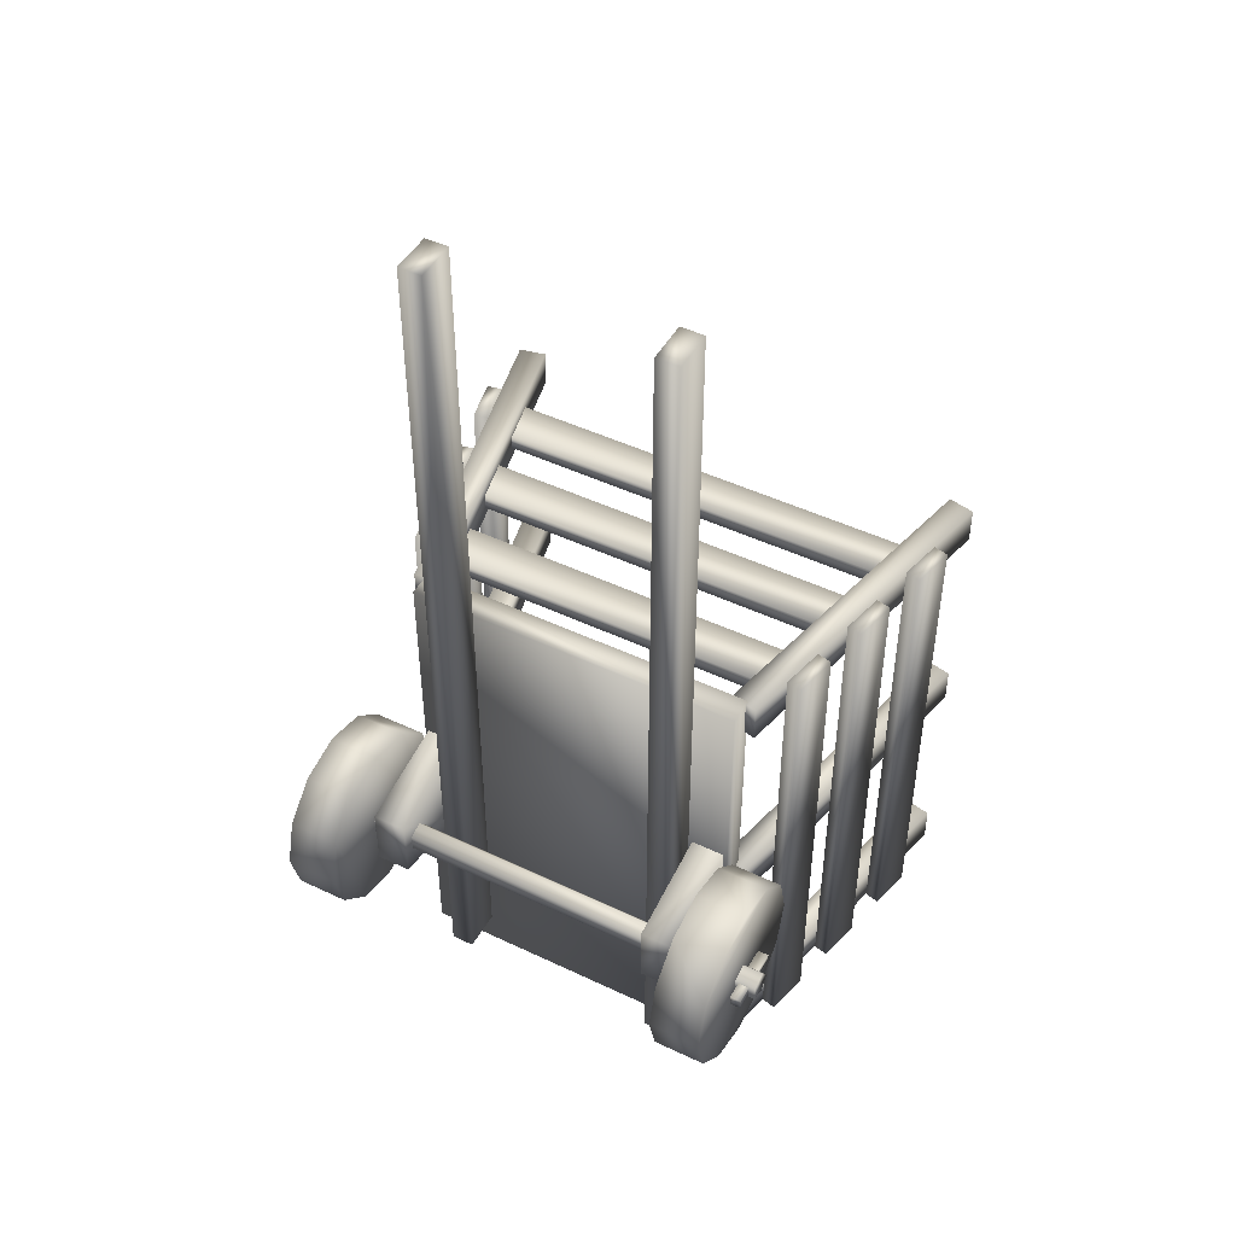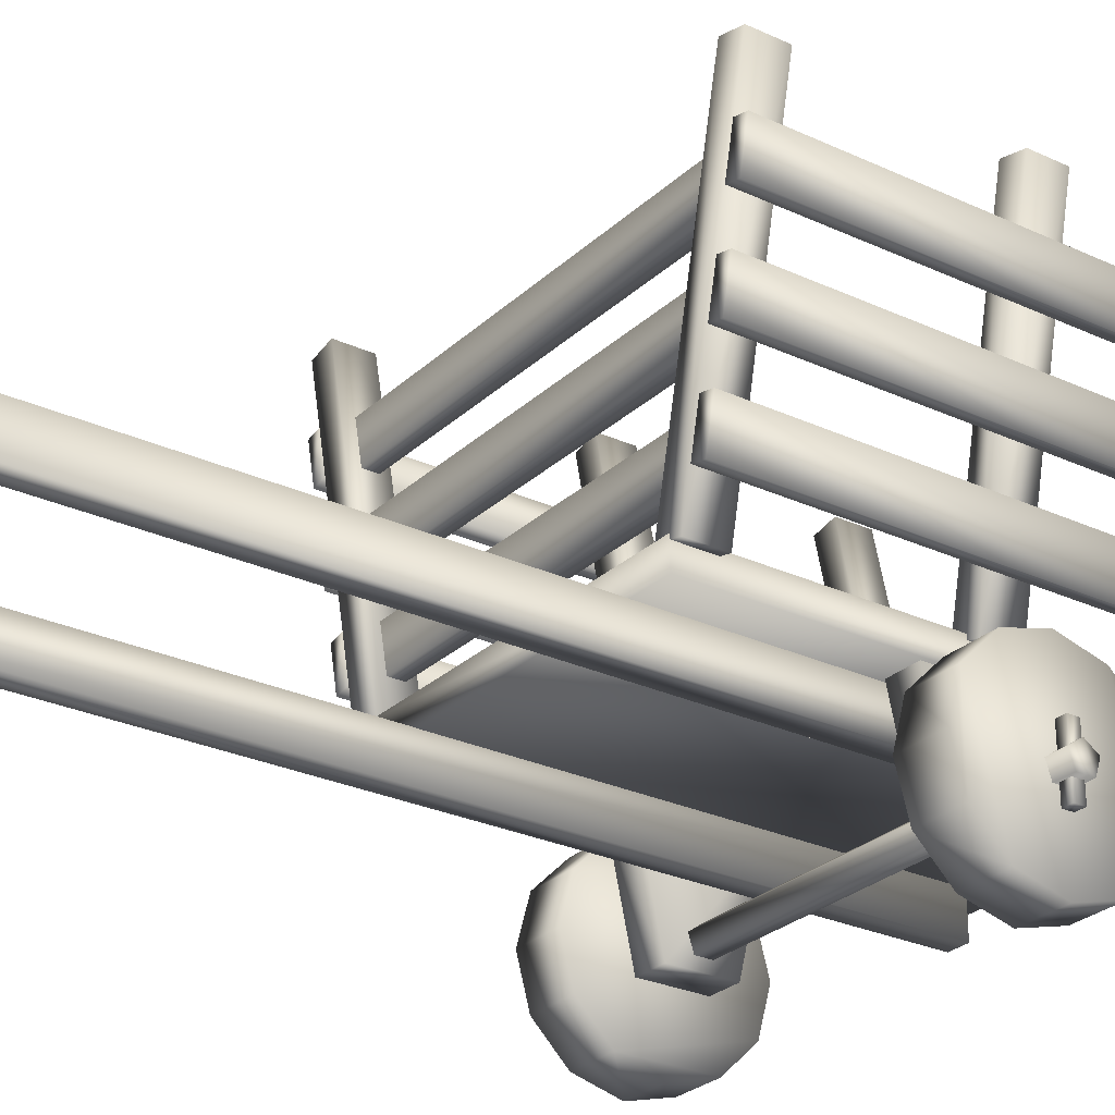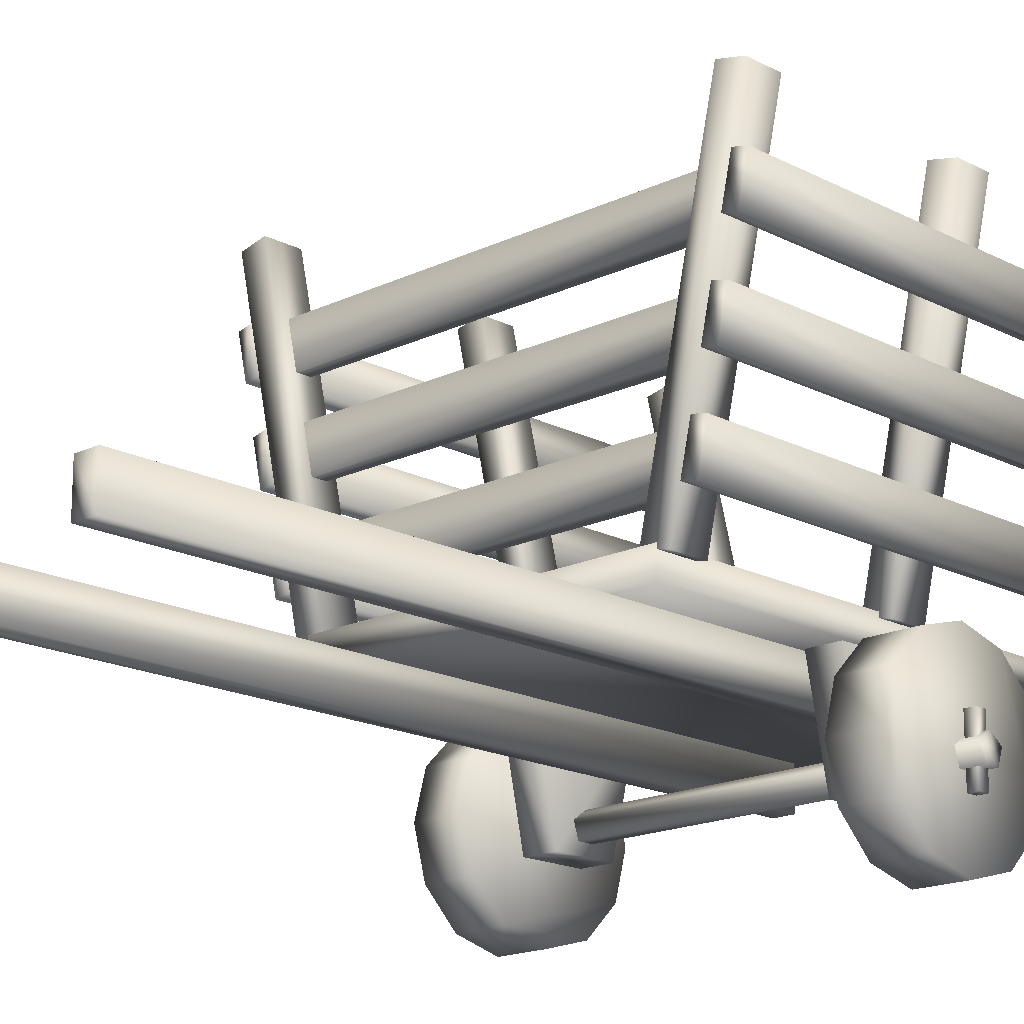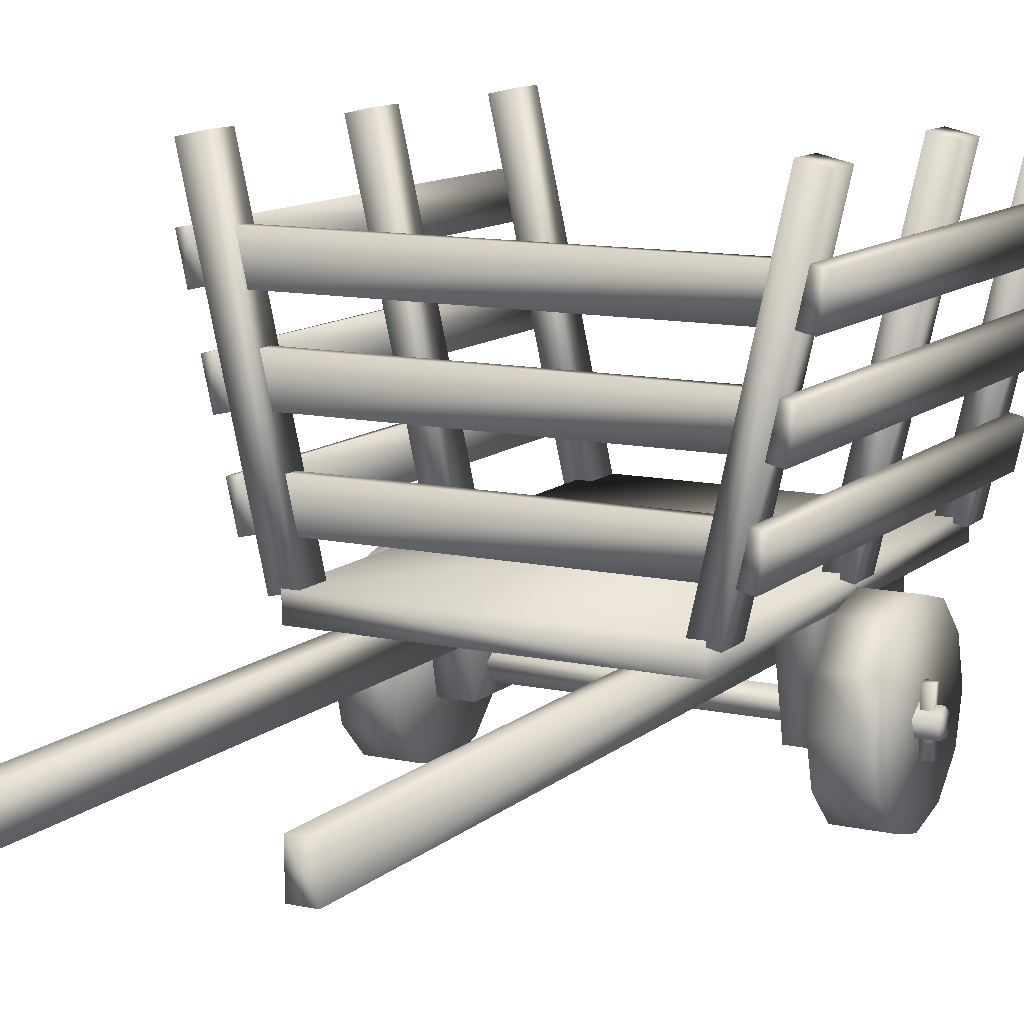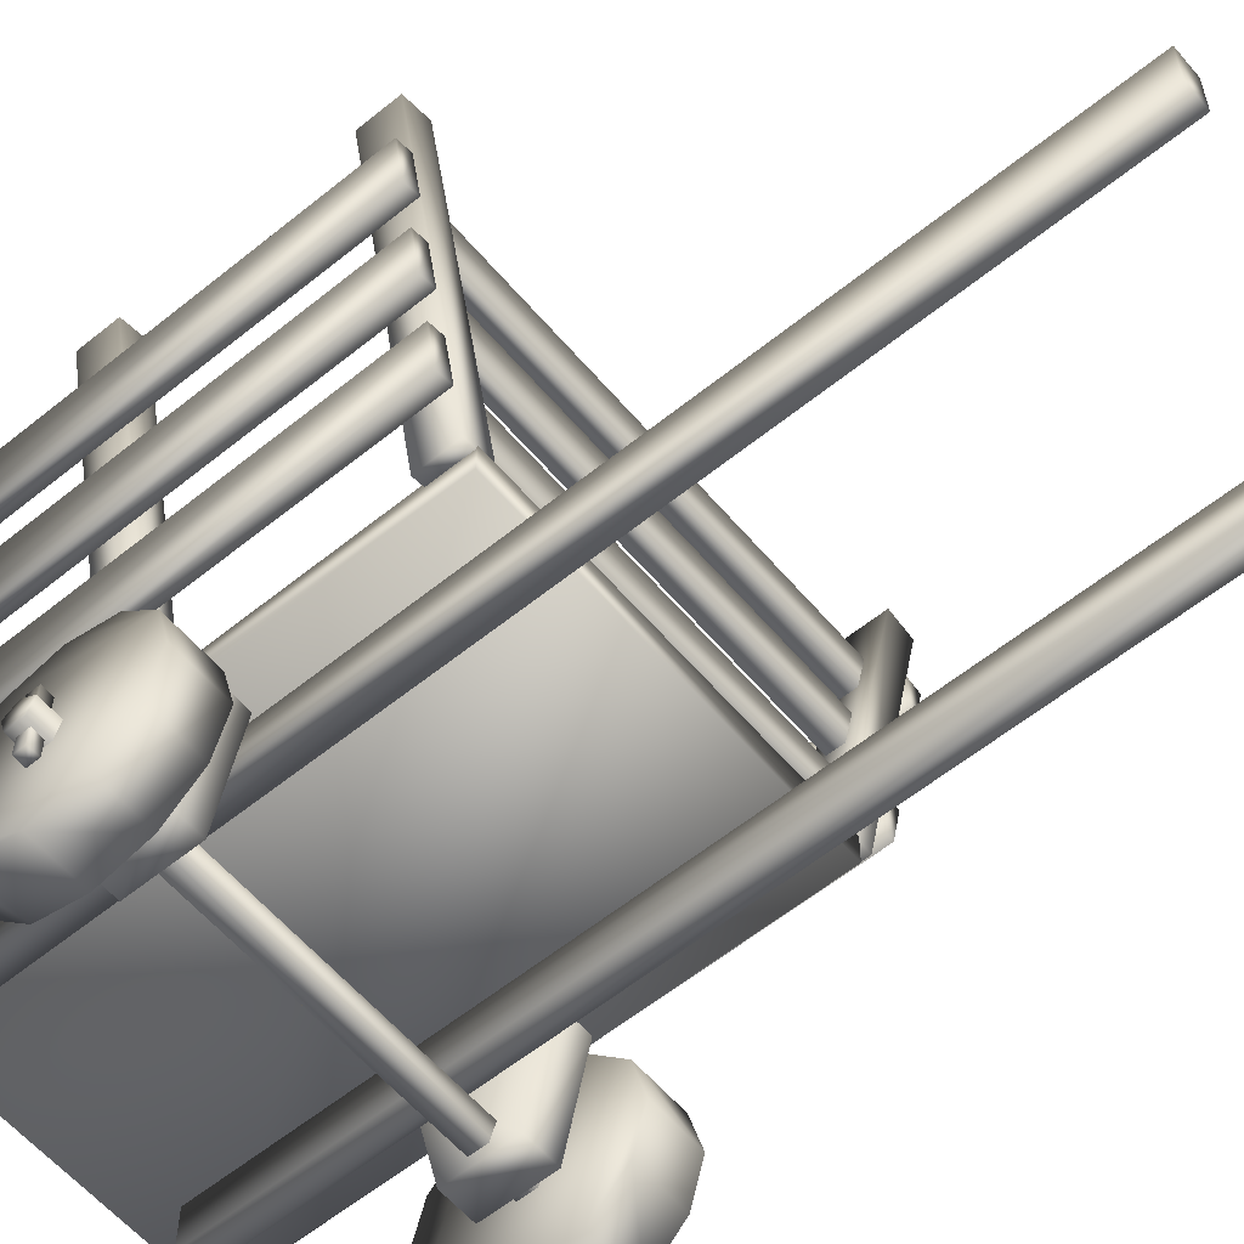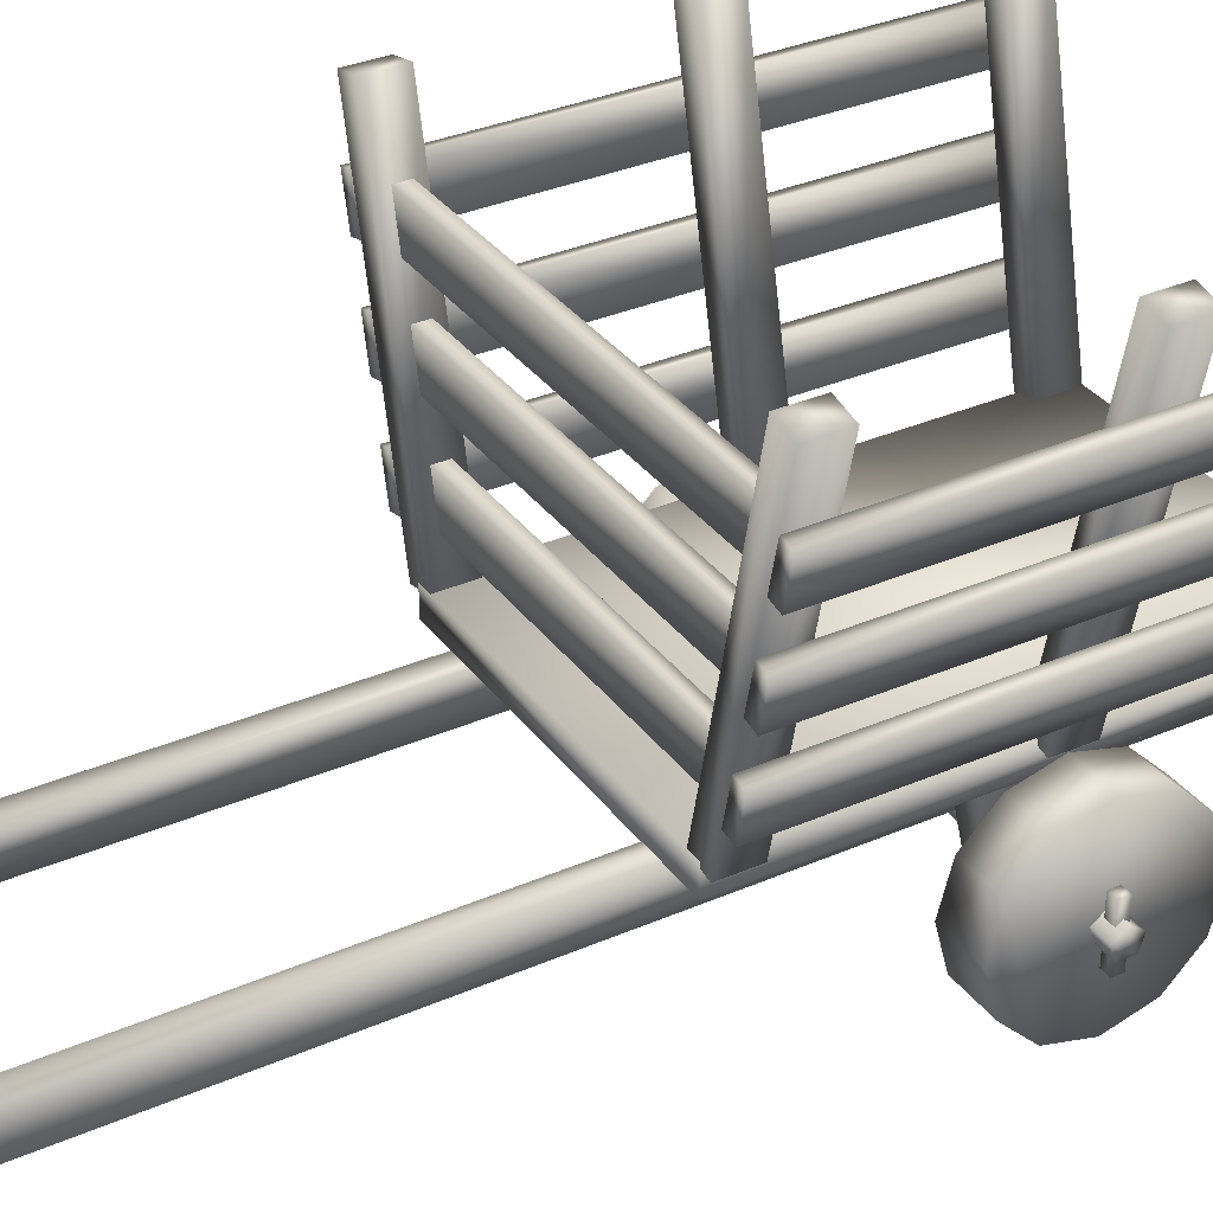
<metadata>
{"format":"obj","ext":"obj","renderer":"f3d","projection":"perspective","resolution":1024,"background":"white","views":[{"elev":47.0,"azim":28.3,"up":"+Z"},{"elev":-27.4,"azim":54.4,"up":"+Y"},{"elev":-17.3,"azim":44.0,"up":"+Y"},{"elev":11.5,"azim":28.1,"up":"+Y"},{"elev":-58.6,"azim":-50.1,"up":"+Y"},{"elev":33.6,"azim":59.3,"up":"+Y"}]}
</metadata>
<code>
v -9.281 9.299 -14
v -9.281 9.299 14
v -9.281 10.8 -14
v -9.281 10.8 14
v 9.281 9.299 -14
v 9.281 9.299 14
v 9.281 10.8 -14
v 9.281 10.8 14
v -11.82 15.11 -14
v -11.82 15.11 14
v -11 15.3 -14
v -11 15.3 14
v -11.28 12.68 -14
v -11.28 12.68 14
v -10.46 12.86 -14
v -10.46 12.86 14
v -12.9 19.98 -14
v -12.9 19.98 14
v -12.09 20.16 -14
v -12.09 20.16 14
v -12.36 17.54 -14
v -12.36 17.54 14
v -11.54 17.72 -14
v -11.54 17.72 14
v -14 24.92 -14
v -14 24.92 14
v -13.18 25.11 -14
v -13.18 25.11 14
v -13.45 22.49 -14
v -13.45 22.49 14
v -12.63 22.67 -14
v -12.63 22.67 14
v 11.82 15.11 -14
v 11.82 15.11 14
v 11 15.3 -14
v 11 15.3 14
v 11.28 12.68 -14
v 11.28 12.68 14
v 10.46 12.86 -14
v 10.46 12.86 14
v 12.91 19.98 -14
v 12.91 19.98 14
v 12.09 20.16 -14
v 12.09 20.16 14
v 12.36 17.54 -14
v 12.36 17.54 14
v 11.54 17.72 -14
v 11.54 17.72 14
v 14 24.92 -14
v 14 24.92 14
v 13.18 25.11 -14
v 13.18 25.11 14
v 13.45 22.49 -14
v 13.45 22.49 14
v 12.63 22.67 -14
v 12.63 22.67 14
v -11.78 25.07 13.31
v 11.83 25.07 13.32
v -11.78 25.07 12.47
v 11.83 25.07 12.48
v -11.78 22.57 13.31
v 11.83 22.57 13.32
v -11.78 22.57 12.47
v 11.83 22.57 12.48
v -10.8 20.26 13.31
v 10.72 20.26 13.31
v -10.8 20.26 12.47
v 10.72 20.26 12.47
v -10.8 17.76 13.31
v 10.72 17.76 13.31
v -10.8 17.76 12.47
v 10.72 17.76 12.47
v -9.696 15.29 13.31
v 9.808 15.29 13.31
v -9.697 15.29 12.47
v 9.808 15.29 12.47
v -9.696 12.79 13.31
v 9.809 12.79 13.31
v -9.696 12.79 12.47
v 9.809 12.79 12.47
v -8.435 10.73 11.92
v -8.437 10.73 14
v -9.899 10.41 11.92
v -9.901 10.41 14
v -12.48 28.85 11.92
v -12.49 28.85 14
v -13.95 28.52 11.92
v -13.95 28.52 14
v -8.434 10.73 -1.074
v -8.436 10.73 1.008
v -9.898 10.41 -1.074
v -9.9 10.41 1.008
v -12.48 28.85 -1.074
v -12.48 28.85 1.008
v -13.95 28.52 -1.074
v -13.95 28.52 1.008
v -8.433 10.73 -13.93
v -8.435 10.73 -11.85
v -9.897 10.41 -13.93
v -9.899 10.41 -11.85
v -12.48 28.85 -13.93
v -12.48 28.85 -11.85
v -13.95 28.52 -13.93
v -13.95 28.52 -11.85
v 8.435 10.73 11.92
v 8.437 10.73 14
v 9.899 10.41 11.92
v 9.901 10.41 14
v 12.48 28.85 11.92
v 12.49 28.85 14
v 13.95 28.52 11.92
v 13.95 28.52 14
v 8.434 10.73 -1.074
v 8.436 10.73 1.008
v 9.898 10.41 -1.074
v 9.9 10.41 1.008
v 12.48 28.85 -1.074
v 12.49 28.85 1.008
v 13.95 28.52 -1.074
v 13.95 28.52 1.008
v 8.433 10.73 -13.93
v 8.435 10.73 -11.85
v 9.897 10.41 -13.93
v 9.899 10.41 -11.85
v 12.48 28.85 -13.93
v 12.48 28.85 -11.85
v 13.95 28.52 -13.93
v 13.95 28.52 -11.85
v 5.713 7.003 -12.07
v 5.713 7.003 37.83
v 5.713 9.31 -12.07
v 5.713 9.31 37.83
v 6.986 7.003 -12.07
v 6.986 7.003 37.83
v 6.986 9.31 -12.07
v 6.986 9.31 37.83
v -5.713 7.003 -12.07
v -5.713 7.003 37.83
v -5.713 9.31 -12.07
v -5.713 9.31 37.83
v -6.985 7.003 -12.07
v -6.985 7.003 37.83
v -6.985 9.31 -12.07
v -6.985 9.31 37.83
v -12.41 5.018 4.97
v -9.576 5.018 4.973
v -12.41 7.537 4.295
v -9.576 7.537 4.298
v -12.41 9.381 2.451
v -9.576 9.381 2.454
v -12.41 10.06 -0.06838
v -9.576 10.06 -0.06521
v -12.41 9.381 -2.587
v -9.576 9.381 -2.584
v -12.41 7.537 -4.431
v -9.576 7.537 -4.428
v -12.41 5.018 -5.106
v -9.576 5.018 -5.103
v -12.41 2.499 -4.431
v -9.576 2.499 -4.428
v -12.41 0.6552 -2.587
v -9.576 0.6553 -2.584
v -12.41 -0.01978 -0.06838
v -9.576 -0.01963 -0.06521
v -12.41 0.6552 2.451
v -9.576 0.6553 2.454
v -12.41 2.499 4.295
v -9.576 2.499 4.298
v 12.41 5.018 4.97
v 9.577 5.018 4.973
v 12.41 7.537 4.295
v 9.577 7.537 4.298
v 12.41 9.381 2.451
v 9.577 9.381 2.454
v 12.41 10.06 -0.06838
v 9.577 10.06 -0.06521
v 12.41 9.381 -2.587
v 9.577 9.381 -2.584
v 12.41 7.537 -4.431
v 9.577 7.537 -4.428
v 12.41 5.018 -5.106
v 9.577 5.018 -5.103
v 12.41 2.499 -4.431
v 9.577 2.499 -4.428
v 12.41 0.6552 -2.587
v 9.577 0.6553 -2.584
v 12.41 -0.01978 -0.06838
v 9.577 -0.01963 -0.06521
v 12.41 0.6552 2.451
v 9.577 0.6553 2.454
v 12.41 2.499 4.295
v 9.577 2.499 4.298
v -9.067 3.545 -1.685
v -9.067 3.544 1.836
v -9.07 9.284 -3.074
v -9.07 9.283 3.075
v -7.214 3.545 -1.686
v -7.214 3.544 1.836
v -7.209 9.284 -3.074
v -7.209 9.283 3.075
v 9.067 3.545 -1.685
v 9.067 3.544 1.836
v 9.071 9.284 -3.074
v 9.071 9.283 3.075
v 7.215 3.545 -1.686
v 7.215 3.544 1.836
v 7.21 9.284 -3.074
v 7.21 9.283 3.075
v 13.55 5.023 -0.7396
v -13.55 5.023 -0.727
v 13.55 4.161 -0.46
v -13.55 4.161 -0.4469
v 13.55 4.161 0.446
v -13.55 4.161 0.4595
v 13.55 5.023 0.7261
v -13.55 5.023 0.7396
v 13.55 5.556 -0.00678
v -13.55 5.556 0.00632
v -13.18 3.208 -0.2978
v -13.18 3.208 0.298
v -13.18 6.485 -0.2978
v -13.18 6.485 0.298
v -12.59 3.208 -0.2978
v -12.59 3.208 0.298
v -12.59 6.485 -0.2978
v -12.59 6.485 0.298
v 13.18 3.208 -0.2978
v 13.18 3.208 0.298
v 13.18 6.485 -0.2978
v 13.18 6.485 0.298
v 12.59 3.208 -0.2978
v 12.59 3.208 0.298
v 12.59 6.485 -0.2978
v 12.59 6.485 0.298
g wheel_pins
f 219 221 223
f 221 225 223
f 220 224 222
f 224 226 222
f 219 220 221
f 220 222 221
f 223 225 224
f 225 226 224
f 221 222 225
f 222 226 225
f 219 223 220
f 223 224 220
f 233 229 231
f 229 227 231
f 234 232 230
f 232 228 230
f 230 228 229
f 228 227 229
f 234 233 232
f 233 231 232
f 234 230 233
f 230 229 233
f 232 231 228
f 231 227 228
g axle
f 193 195 197
f 195 199 197
f 194 198 196
f 198 200 196
f 193 194 195
f 194 196 195
f 197 199 198
f 199 200 198
f 193 197 194
f 197 198 194
f 207 203 205
f 203 201 205
f 208 206 204
f 206 202 204
f 204 202 203
f 202 201 203
f 208 207 206
f 207 205 206
f 206 205 202
f 205 201 202
f 211 212 209
f 212 210 209
f 213 214 211
f 214 212 211
f 215 216 213
f 216 214 213
f 217 218 215
f 218 216 215
f 209 210 217
f 210 218 217
f 218 210 216
f 210 212 216
f 216 212 214
f 209 217 211
f 217 215 211
f 211 215 213
g wheels
f 146 148 145
f 148 147 145
f 148 150 147
f 150 149 147
f 150 152 149
f 152 151 149
f 152 154 151
f 154 153 151
f 154 156 153
f 156 155 153
f 156 158 155
f 158 157 155
f 158 160 157
f 160 159 157
f 160 162 159
f 162 161 159
f 162 164 161
f 164 163 161
f 164 166 163
f 166 165 163
f 166 168 165
f 168 167 165
f 168 146 167
f 146 145 167
f 164 162 166
f 162 160 166
f 166 160 168
f 160 158 168
f 168 158 146
f 158 156 146
f 146 156 148
f 156 154 148
f 148 154 150
f 154 152 150
f 149 151 147
f 151 153 147
f 147 153 145
f 153 155 145
f 145 155 167
f 155 157 167
f 167 157 165
f 157 159 165
f 165 159 163
f 159 161 163
f 171 172 169
f 172 170 169
f 173 174 171
f 174 172 171
f 175 176 173
f 176 174 173
f 177 178 175
f 178 176 175
f 179 180 177
f 180 178 177
f 181 182 179
f 182 180 179
f 183 184 181
f 184 182 181
f 185 186 183
f 186 184 183
f 187 188 185
f 188 186 185
f 189 190 187
f 190 188 187
f 191 192 189
f 192 190 189
f 169 170 191
f 170 192 191
f 192 170 190
f 170 172 190
f 190 172 188
f 172 174 188
f 188 174 186
f 174 176 186
f 186 176 184
f 176 178 184
f 184 178 182
f 178 180 182
f 169 191 171
f 191 189 171
f 171 189 173
f 189 187 173
f 173 187 175
f 187 185 175
f 175 185 177
f 185 183 177
f 177 183 179
f 183 181 179
g handles
f 129 131 133
f 131 135 133
f 130 134 132
f 134 136 132
f 129 130 131
f 130 132 131
f 133 135 134
f 135 136 134
f 131 132 135
f 132 136 135
f 129 133 130
f 133 134 130
f 143 139 141
f 139 137 141
f 144 142 140
f 142 138 140
f 140 138 139
f 138 137 139
f 144 143 142
f 143 141 142
f 144 140 143
f 140 139 143
f 142 141 138
f 141 137 138
g side_posts
f 81 83 85
f 83 87 85
f 82 86 84
f 86 88 84
f 81 82 83
f 82 84 83
f 85 87 86
f 87 88 86
f 83 84 87
f 84 88 87
f 81 85 82
f 85 86 82
f 89 91 93
f 91 95 93
f 90 94 92
f 94 96 92
f 89 90 91
f 90 92 91
f 93 95 94
f 95 96 94
f 91 92 95
f 92 96 95
f 89 93 90
f 93 94 90
f 97 99 101
f 99 103 101
f 98 102 100
f 102 104 100
f 97 98 99
f 98 100 99
f 101 103 102
f 103 104 102
f 99 100 103
f 100 104 103
f 97 101 98
f 101 102 98
f 111 107 109
f 107 105 109
f 112 110 108
f 110 106 108
f 108 106 107
f 106 105 107
f 112 111 110
f 111 109 110
f 112 108 111
f 108 107 111
f 110 109 106
f 109 105 106
f 119 115 117
f 115 113 117
f 120 118 116
f 118 114 116
f 116 114 115
f 114 113 115
f 120 119 118
f 119 117 118
f 120 116 119
f 116 115 119
f 118 117 114
f 117 113 114
f 127 123 125
f 123 121 125
f 128 126 124
f 126 122 124
f 124 122 123
f 122 121 123
f 128 127 126
f 127 125 126
f 128 124 127
f 124 123 127
f 126 125 122
f 125 121 122
g front_boards
f 57 58 59
f 58 60 59
f 61 63 62
f 63 64 62
f 59 60 63
f 60 64 63
f 57 61 58
f 61 62 58
f 65 66 67
f 66 68 67
f 69 71 70
f 71 72 70
f 67 68 71
f 68 72 71
f 65 69 66
f 69 70 66
f 73 74 75
f 74 76 75
f 77 79 78
f 79 80 78
f 75 76 79
f 76 80 79
f 73 77 74
f 77 78 74
g side_boards
f 9 11 13
f 11 15 13
f 10 14 12
f 14 16 12
f 9 10 11
f 10 12 11
f 13 15 14
f 15 16 14
f 11 12 15
f 12 16 15
f 9 13 10
f 13 14 10
f 17 19 21
f 19 23 21
f 18 22 20
f 22 24 20
f 17 18 19
f 18 20 19
f 21 23 22
f 23 24 22
f 19 20 23
f 20 24 23
f 17 21 18
f 21 22 18
f 25 27 29
f 27 31 29
f 26 30 28
f 30 32 28
f 25 26 27
f 26 28 27
f 29 31 30
f 31 32 30
f 27 28 31
f 28 32 31
f 25 29 26
f 29 30 26
f 39 35 37
f 35 33 37
f 40 38 36
f 38 34 36
f 36 34 35
f 34 33 35
f 40 39 38
f 39 37 38
f 40 36 39
f 36 35 39
f 38 37 34
f 37 33 34
f 47 43 45
f 43 41 45
f 48 46 44
f 46 42 44
f 44 42 43
f 42 41 43
f 48 47 46
f 47 45 46
f 48 44 47
f 44 43 47
f 46 45 42
f 45 41 42
f 55 51 53
f 51 49 53
f 56 54 52
f 54 50 52
f 52 50 51
f 50 49 51
f 56 55 54
f 55 53 54
f 56 52 55
f 52 51 55
f 54 53 50
f 53 49 50
g main_deck
f 1 3 5
f 3 7 5
f 2 6 4
f 6 8 4
f 1 2 3
f 2 4 3
f 5 7 6
f 7 8 6
f 3 4 7
f 4 8 7
f 1 5 2
f 5 6 2

</code>
